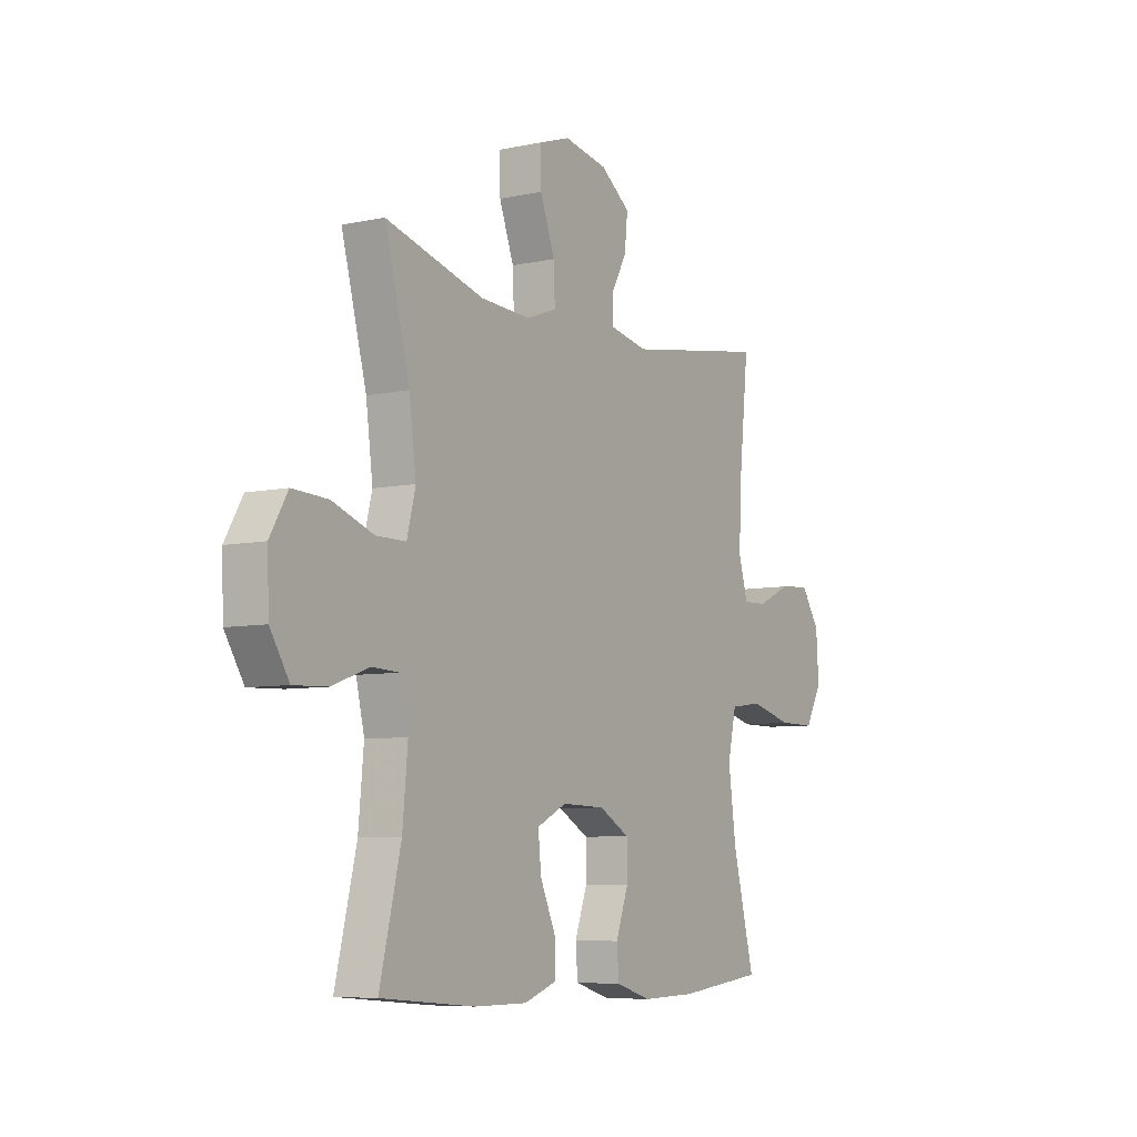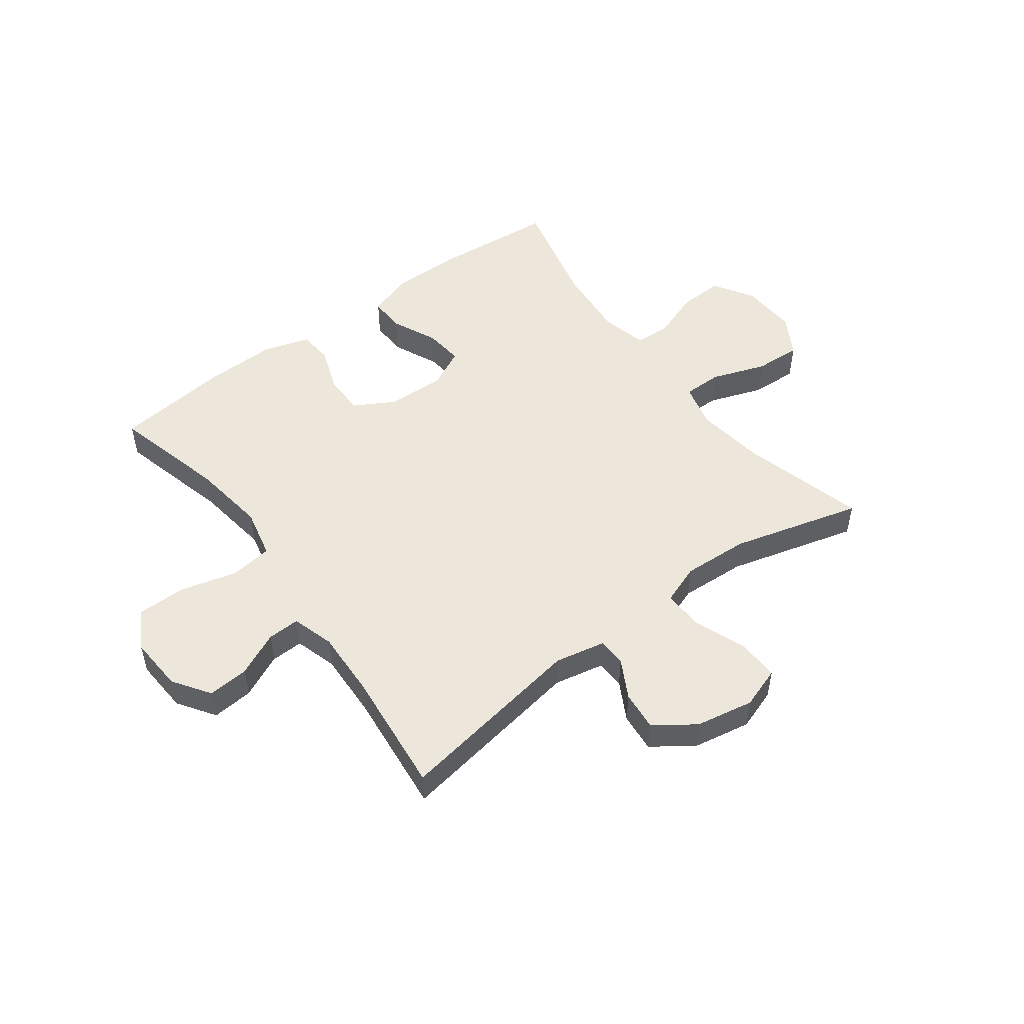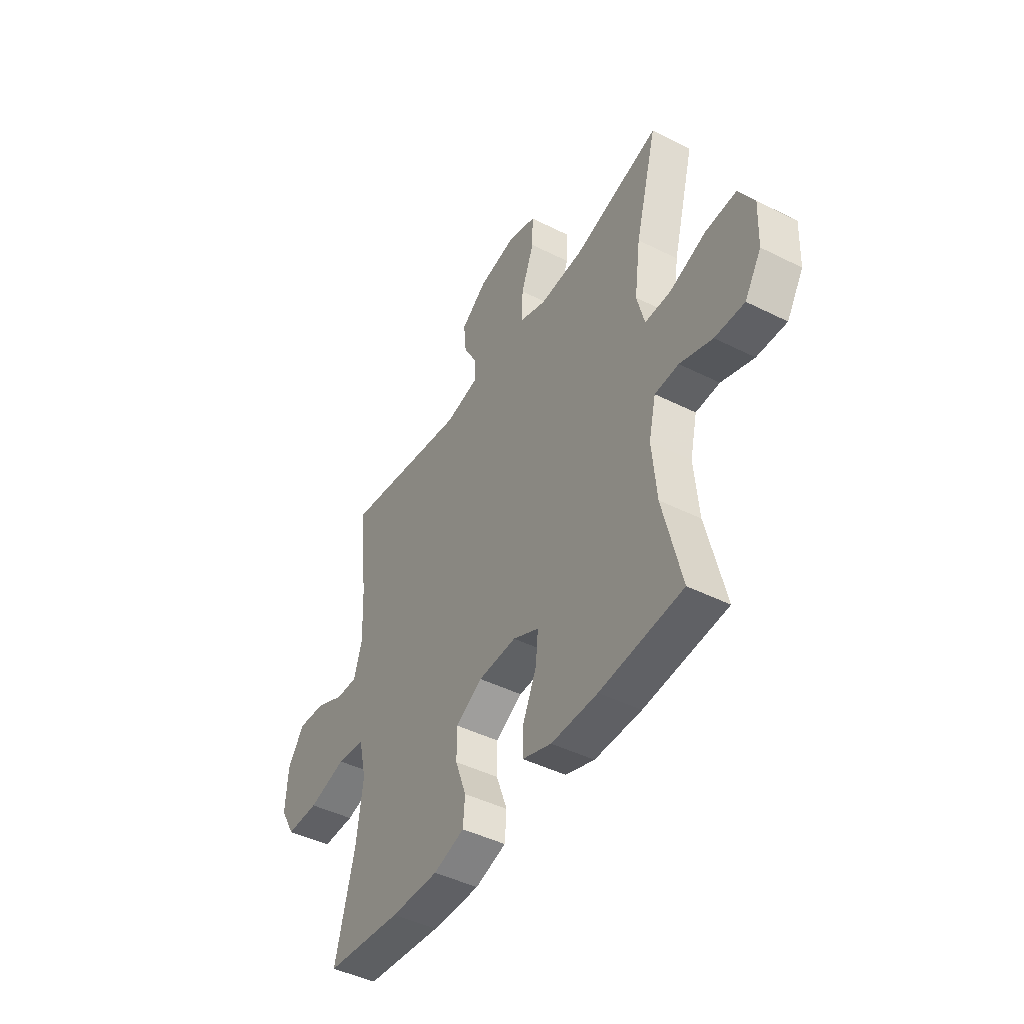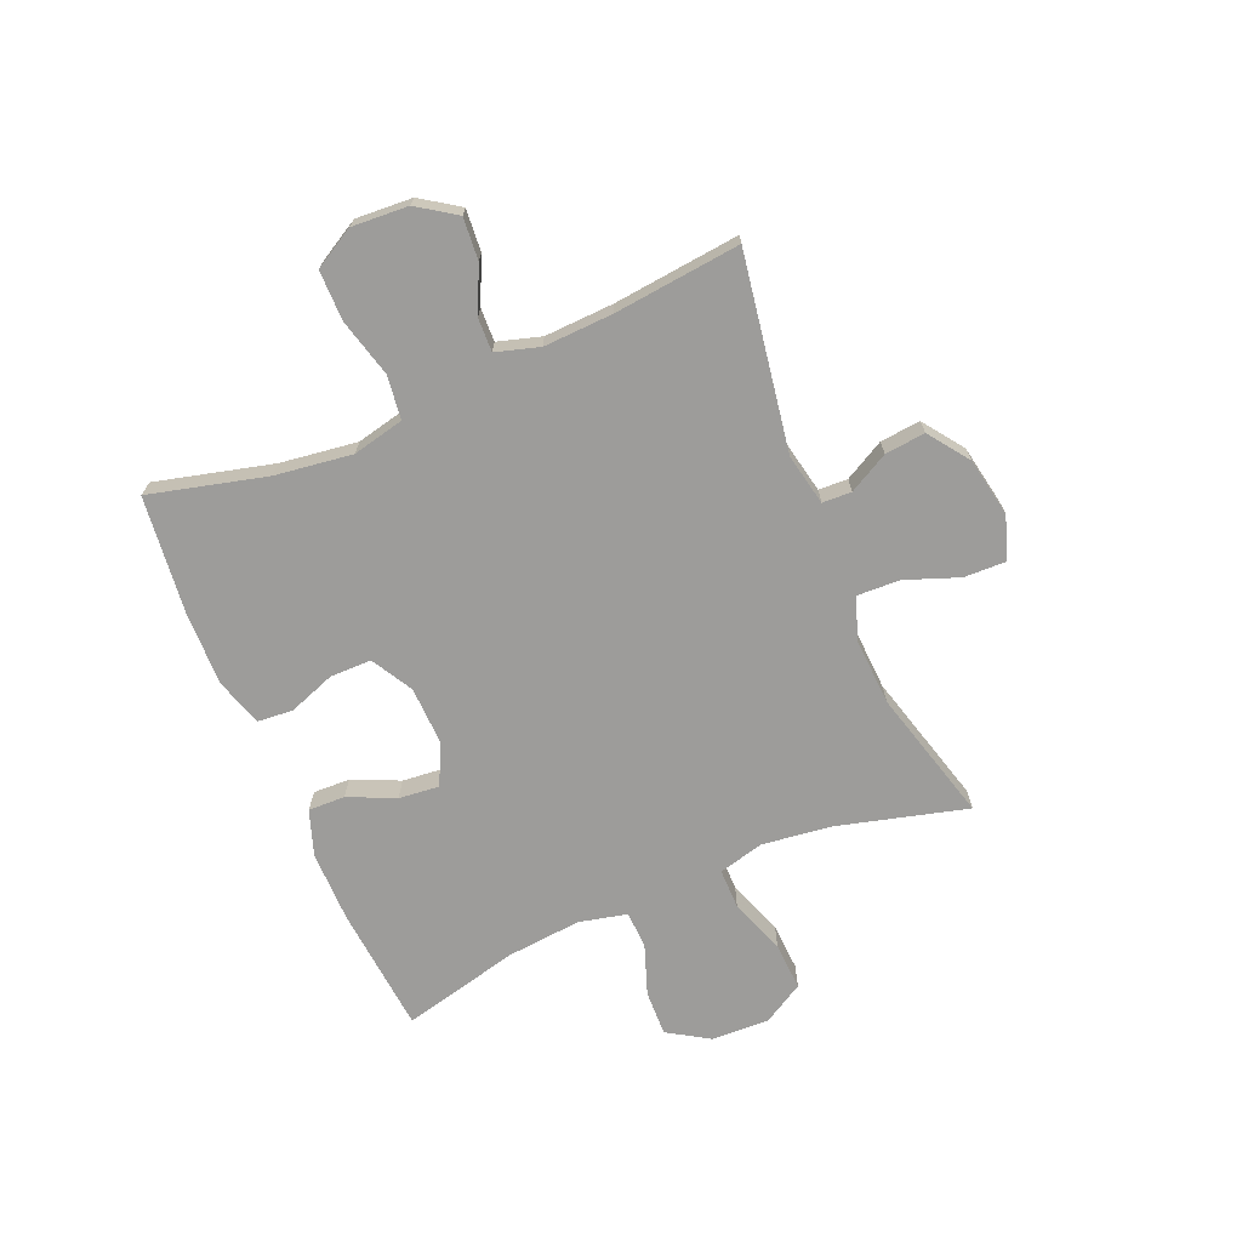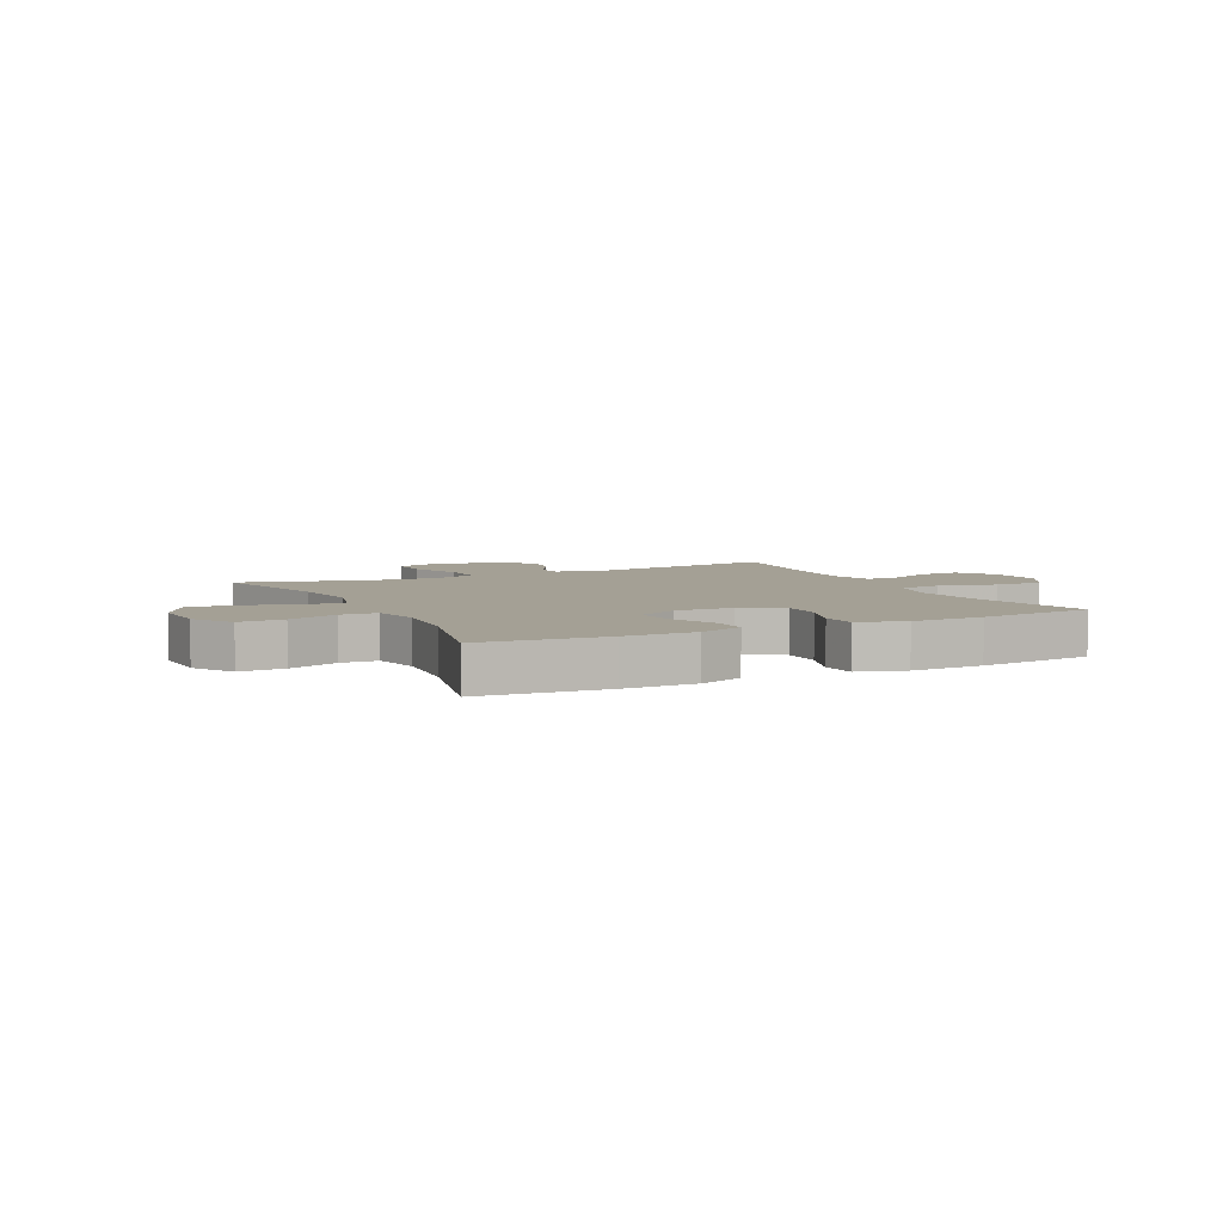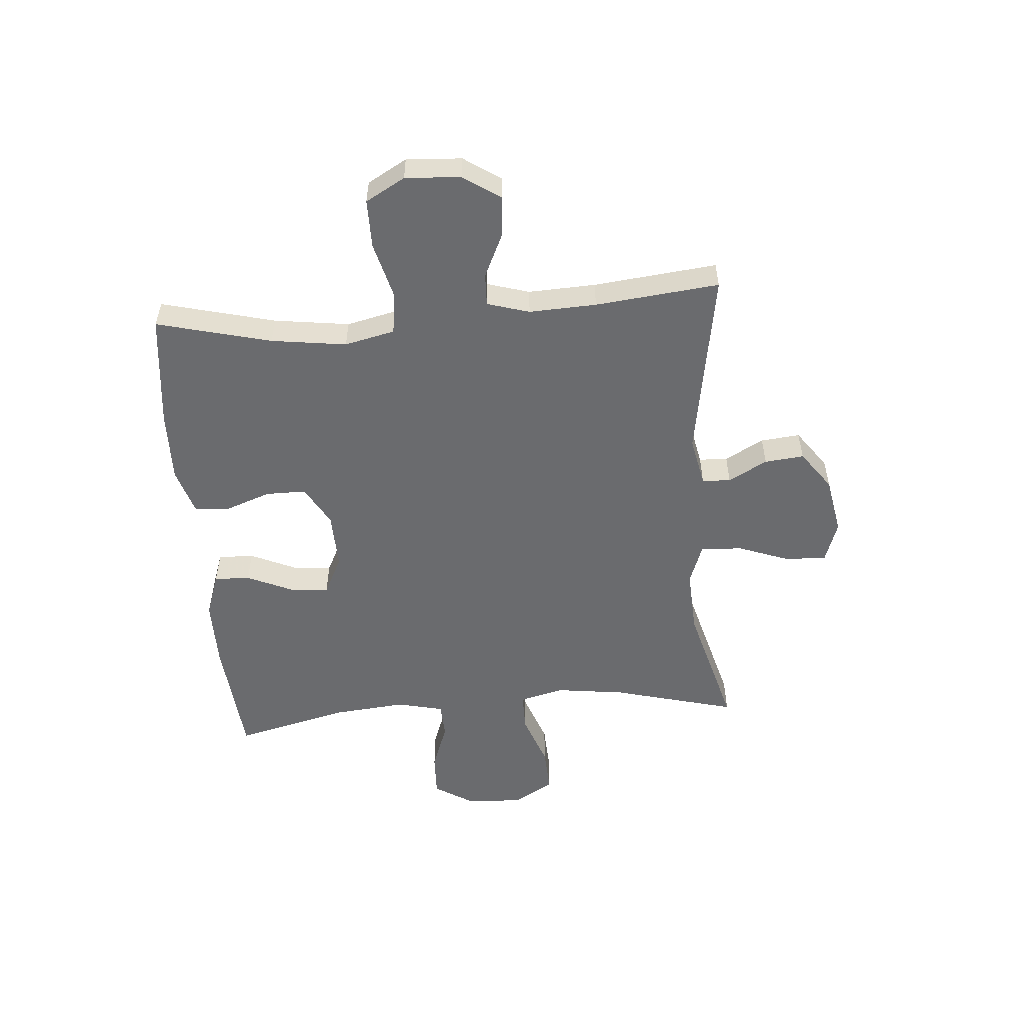
<metadata>
{"format":"obj","ext":"obj","renderer":"f3d","projection":"perspective","resolution":1024,"background":"white","views":[{"elev":-7.0,"azim":121.8,"up":"+Z"},{"elev":50.6,"azim":-36.7,"up":"+Y"},{"elev":-45.2,"azim":59.9,"up":"+Z"},{"elev":-70.0,"azim":-67.0,"up":"+Y"},{"elev":5.7,"azim":153.9,"up":"+Y"},{"elev":-53.4,"azim":-85.4,"up":"+Y"}]}
</metadata>
<code>
v -0.5 0.07 -0.5
v -0.449 0.07 -0.3
v -0.431 0.07 -0.168
v -0.451 0.07 -0.08
v -0.525 0.07 -0.07
v -0.625 0.07 -0.096
v -0.711 0.07 -0.096
v -0.75 0.07 -0.027
v -0.744 0.07 0.07
v -0.7 0.07 0.135
v -0.628 0.07 0.129
v -0.551 0.07 0.093
v -0.494 0.07 0.091
v -0.472 0.07 0.165
v -0.477 0.07 0.283
v -0.5 0.07 0.5
v -0.166 0.07 0.445
v -0.078 0.07 0.463
v -0.076 0.07 0.513
v -0.113 0.07 0.581
v -0.12 0.07 0.65
v -0.051 0.07 0.7
v 0.051 0.07 0.719
v 0.124 0.07 0.694
v 0.122 0.07 0.622
v 0.088 0.07 0.531
v 0.085 0.07 0.458
v 0.156 0.07 0.432
v 0.272 0.07 0.438
v 0.5 0.07 0.5
v 0.442 0.07 0.282
v 0.426 0.07 0.16
v 0.446 0.07 0.082
v 0.515 0.07 0.082
v 0.61 0.07 0.116
v 0.692 0.07 0.12
v 0.733 0.07 0.05
v 0.729 0.07 -0.05
v 0.685 0.07 -0.12
v 0.607 0.07 -0.117
v 0.521 0.07 -0.086
v 0.458 0.07 -0.089
v 0.439 0.07 -0.171
v 0.451 0.07 -0.299
v 0.5 0.07 -0.5
v 0.282 0.07 -0.519
v 0.159 0.07 -0.519
v 0.082 0.07 -0.492
v 0.084 0.07 -0.429
v 0.12 0.07 -0.349
v 0.127 0.07 -0.28
v 0.058 0.07 -0.246
v -0.043 0.07 -0.249
v -0.114 0.07 -0.289
v -0.114 0.07 -0.36
v -0.085 0.07 -0.44
v -0.09 0.07 -0.501
v -0.172 0.07 -0.526
v -0.298 0.07 -0.523
v -0.5 0 -0.5
v -0.449 0 -0.3
v -0.431 0 -0.168
v -0.451 0 -0.08
v -0.525 0 -0.07
v -0.625 0 -0.096
v -0.711 0 -0.096
v -0.75 0 -0.027
v -0.744 0 0.07
v -0.7 0 0.135
v -0.628 0 0.129
v -0.551 0 0.093
v -0.494 0 0.091
v -0.472 0 0.165
v -0.477 0 0.283
v -0.5 0 0.5
v -0.166 0 0.445
v -0.078 0 0.463
v -0.076 0 0.513
v -0.113 0 0.581
v -0.12 0 0.65
v -0.051 0 0.7
v 0.051 0 0.719
v 0.124 0 0.694
v 0.122 0 0.622
v 0.088 0 0.531
v 0.085 0 0.458
v 0.156 0 0.432
v 0.272 0 0.438
v 0.5 0 0.5
v 0.442 0 0.282
v 0.426 0 0.16
v 0.446 0 0.082
v 0.515 0 0.082
v 0.61 0 0.116
v 0.692 0 0.12
v 0.733 0 0.05
v 0.729 0 -0.05
v 0.685 0 -0.12
v 0.607 0 -0.117
v 0.521 0 -0.086
v 0.458 0 -0.089
v 0.439 0 -0.171
v 0.451 0 -0.299
v 0.5 0 -0.5
v 0.282 0 -0.519
v 0.159 0 -0.519
v 0.082 0 -0.492
v 0.084 0 -0.429
v 0.12 0 -0.349
v 0.127 0 -0.28
v 0.058 0 -0.246
v -0.043 0 -0.249
v -0.114 0 -0.289
v -0.114 0 -0.36
v -0.085 0 -0.44
v -0.09 0 -0.501
v -0.172 0 -0.526
v -0.298 0 -0.523
f 58 59 1 2
f 55 56 57 58
f 54 55 58 2
f 53 54 2 3
f 52 53 3 4
f 47 48 49 50
f 47 50 51
f 44 45 46 47
f 43 44 47 51
f 42 43 51 52
f 38 39 40 41
f 38 41 42
f 37 38 42
f 34 35 36 37
f 33 34 37 42
f 32 33 42 52
f 29 30 31
f 28 29 31 32
f 27 28 32 52
f 23 24 25 26
f 23 26 27
f 19 20 21 22
f 18 19 22 23
f 15 16 17
f 14 15 17 18
f 13 14 18
f 9 10 11 12
f 9 12 13
f 8 9 13
f 5 6 7 8
f 4 5 8 13
f 52 4 13 18
f 18 23 27 52
f 61 60 118 117
f 117 116 115 114
f 61 117 114 113
f 62 61 113 112
f 63 62 112 111
f 109 108 107 106
f 110 109 106
f 106 105 104 103
f 110 106 103 102
f 111 110 102 101
f 100 99 98 97
f 101 100 97
f 101 97 96
f 96 95 94 93
f 101 96 93 92
f 111 101 92 91
f 90 89 88
f 91 90 88 87
f 111 91 87 86
f 85 84 83 82
f 86 85 82
f 81 80 79 78
f 82 81 78 77
f 76 75 74
f 77 76 74 73
f 77 73 72
f 71 70 69 68
f 72 71 68
f 72 68 67
f 67 66 65 64
f 72 67 64 63
f 77 72 63 111
f 111 86 82 77
f 1 60 61 2
f 2 61 62 3
f 3 62 63 4
f 4 63 64 5
f 5 64 65 6
f 6 65 66 7
f 7 66 67 8
f 8 67 68 9
f 9 68 69 10
f 10 69 70 11
f 11 70 71 12
f 12 71 72 13
f 13 72 73 14
f 14 73 74 15
f 15 74 75 16
f 16 75 76 17
f 17 76 77 18
f 18 77 78 19
f 19 78 79 20
f 20 79 80 21
f 21 80 81 22
f 22 81 82 23
f 23 82 83 24
f 24 83 84 25
f 25 84 85 26
f 26 85 86 27
f 27 86 87 28
f 28 87 88 29
f 29 88 89 30
f 30 89 90 31
f 31 90 91 32
f 32 91 92 33
f 33 92 93 34
f 34 93 94 35
f 35 94 95 36
f 36 95 96 37
f 37 96 97 38
f 38 97 98 39
f 39 98 99 40
f 40 99 100 41
f 41 100 101 42
f 42 101 102 43
f 43 102 103 44
f 44 103 104 45
f 45 104 105 46
f 46 105 106 47
f 47 106 107 48
f 48 107 108 49
f 49 108 109 50
f 50 109 110 51
f 51 110 111 52
f 52 111 112 53
f 53 112 113 54
f 54 113 114 55
f 55 114 115 56
f 56 115 116 57
f 57 116 117 58
f 58 117 118 59
f 59 118 60 1

</code>
